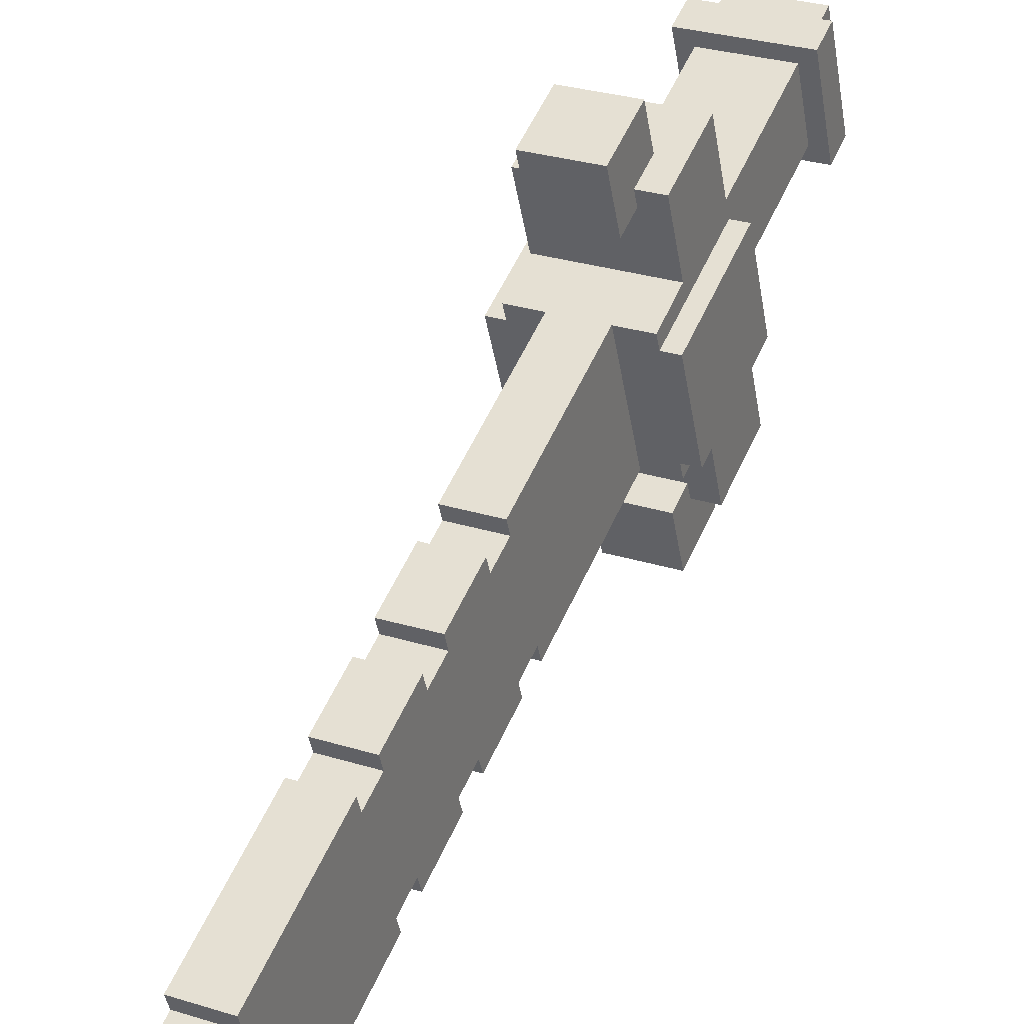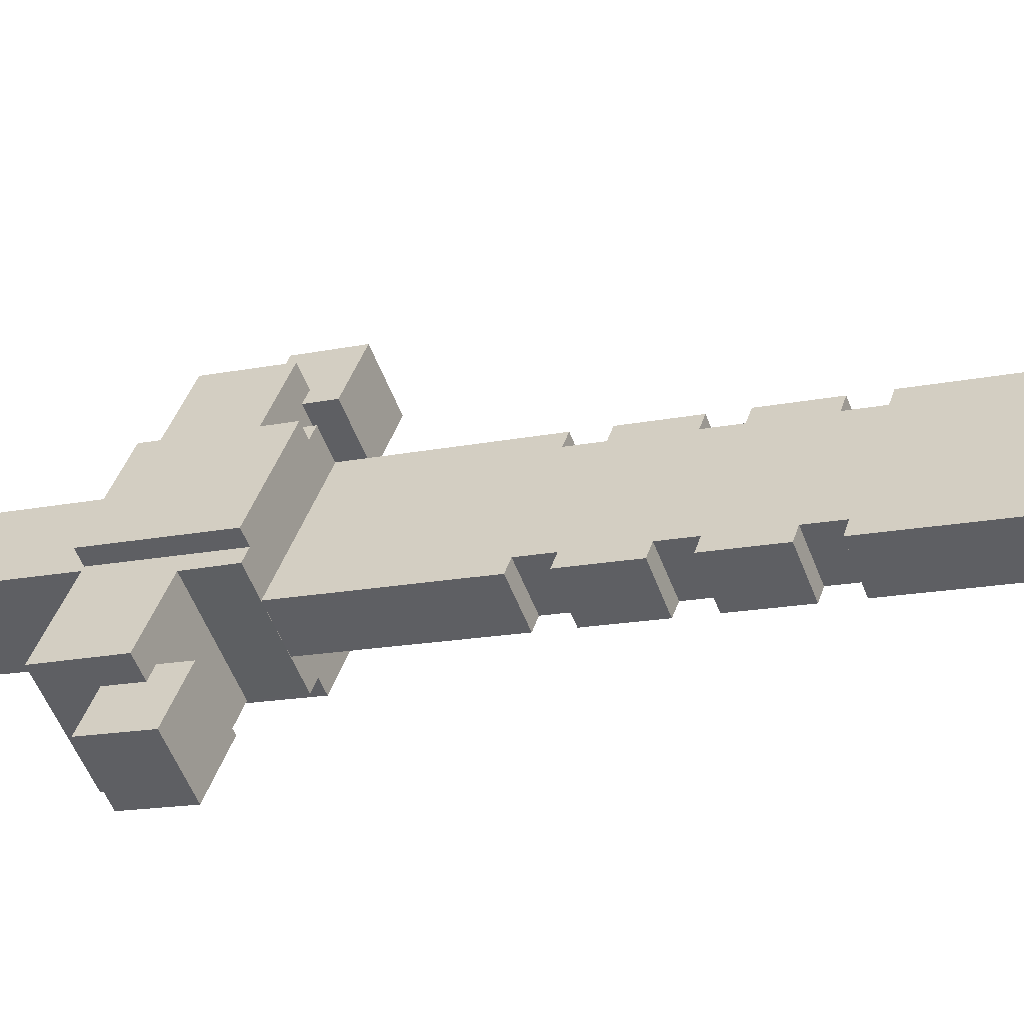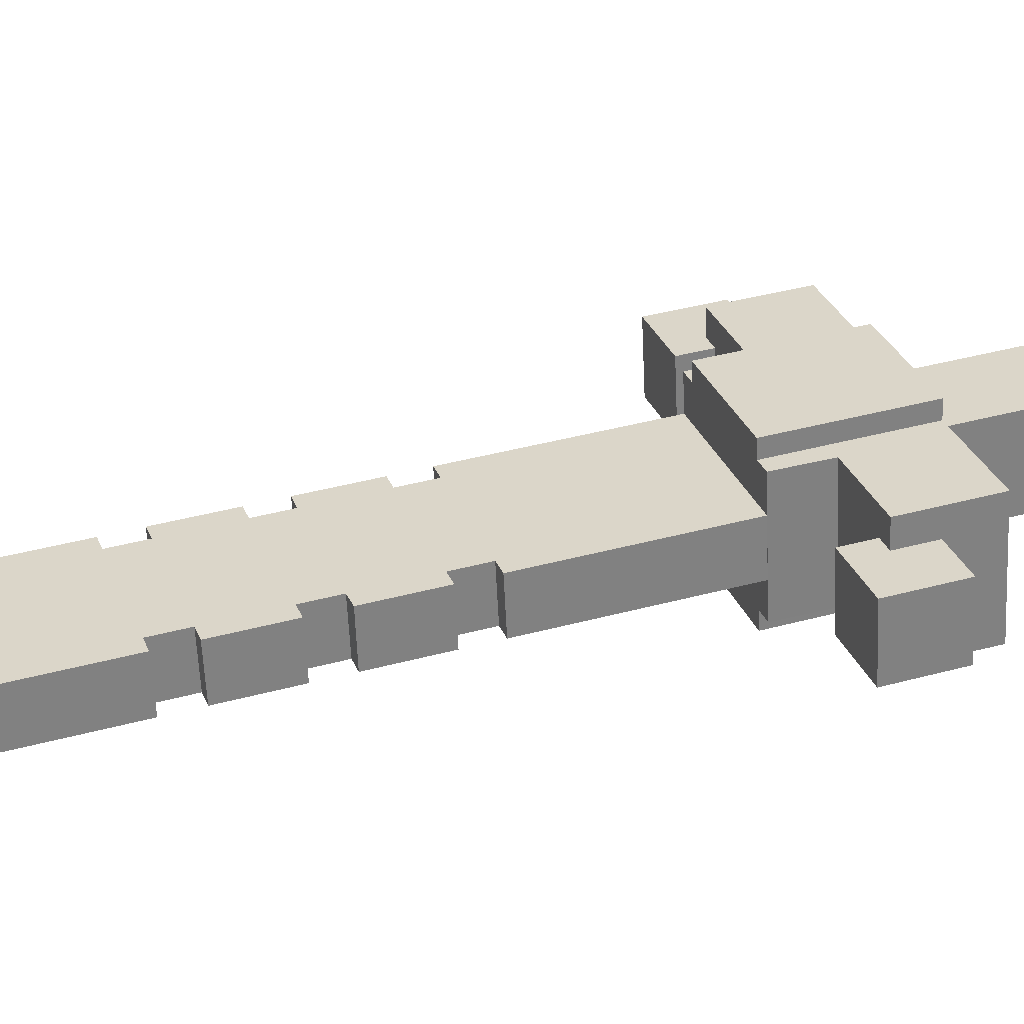
<metadata>
{"format":"obj","ext":"obj","renderer":"f3d","projection":"perspective","resolution":1024,"background":"white","views":[{"elev":32.0,"azim":23.9,"up":"+Y"},{"elev":-57.4,"azim":-70.2,"up":"+Y"},{"elev":-57.8,"azim":91.5,"up":"+Y"}]}
</metadata>
<code>
g Sword2_Mesh
v -0.03154 -0.1005 0.1517
v -0.03032 -0.06822 0.05709
v -0.04281 -0.06855 0.05682
v -0.04403 -0.1008 0.1515
v -0.03032 -0.06822 0.05709
v -0.03154 -0.1005 0.1517
v -0.03066 -0.1009 0.112
v -0.02869 -0.1601 0.09187
v -0.0279 -0.1406 0.03247
v -0.03114 -0.1123 0.1477
v -0.01002 -0.1386 0.07078
v -0.01064 -0.1547 0.1181
v -0.009055 -0.2021 0.102
v -0.008445 -0.1859 0.05469
v -0.01676 0.06311 0.1394
v -0.01834 0.1104 0.1555
v -0.01895 0.09431 0.2028
v -0.01737 0.04699 0.1867
v -0.04403 -0.1008 0.1515
v -0.0468 -0.01798 0.1796
v -0.0343 -0.01766 0.1799
v -0.03154 -0.1005 0.1517
v 0.05315 -0.01539 0.1818
v 0.05591 -0.09818 0.1536
v 0.05631 -0.11 0.1496
v -0.03114 -0.1123 0.1477
v -0.04403 -0.1008 0.1515
v -0.04281 -0.06855 0.05682
v -0.04558 0.01425 0.08498
v -0.0468 -0.01798 0.1796
v -0.04281 -0.06855 0.05682
v -0.03032 -0.06822 0.05709
v -0.03308 0.01457 0.08525
v -0.04558 0.01425 0.08498
v -0.03308 0.01457 0.08525
v -0.03426 0.006971 0.1487
v -0.0343 -0.01766 0.1799
v -0.03624 0.06611 0.1688
v -0.0355 0.08696 0.1099
v -0.0347 -0.005831 0.1839
v -0.0343 -0.01766 0.1799
v -0.0468 -0.01798 0.1796
v -0.04558 0.01425 0.08498
v -0.03308 0.01457 0.08525
v -0.006224 -0.1114 0.1482
v -0.007903 -0.1557 0.2783
v 0.02963 -0.1548 0.2792
v 0.03131 -0.1105 0.1491
v 0.02963 -0.1548 0.2792
v -0.007903 -0.1557 0.2783
v -0.008298 -0.1439 0.2824
v 0.02918 -0.1429 0.2832
v -0.009132 -0.1882 0.3737
v 0.02835 -0.1872 0.3745
v 0.02795 -0.1754 0.3785
v -0.009527 -0.1764 0.3777
v -0.009132 -0.1882 0.3737
v -0.009743 -0.2043 0.421
v 0.02774 -0.2033 0.4218
v 0.02835 -0.1872 0.3745
v -0.01014 -0.1925 0.425
v 0.02734 -0.1915 0.4258
v 0.02774 -0.2033 0.4218
v -0.009743 -0.2043 0.421
v -0.01014 -0.1925 0.425
v -0.01044 -0.2005 0.4487
v 0.02704 -0.1996 0.4495
v 0.02734 -0.1915 0.4258
v -0.01005 -0.2124 0.4446
v 0.02743 -0.2114 0.4455
v 0.02704 -0.1996 0.4495
v -0.01044 -0.2005 0.4487
v -0.01005 -0.2124 0.4446
v -0.01157 -0.2527 0.563
v 0.0259 -0.2517 0.5638
v 0.02743 -0.2114 0.4455
v -0.01157 -0.2527 0.563
v -0.01197 -0.2408 0.567
v 0.02551 -0.2399 0.5678
v 0.0259 -0.2517 0.5638
v -0.01197 -0.2408 0.567
v -0.01227 -0.2489 0.5907
v 0.0252 -0.2479 0.5915
v 0.02551 -0.2399 0.5678
v -0.01227 -0.2489 0.5907
v -0.01267 -0.2371 0.5947
v 0.02481 -0.2361 0.5955
v 0.0252 -0.2479 0.5915
v -0.01267 -0.2371 0.5947
v -0.01297 -0.2451 0.6183
v 0.0245 -0.2442 0.6192
v 0.02481 -0.2361 0.5955
v -0.01337 -0.2333 0.6224
v 0.02411 -0.2323 0.6232
v 0.0245 -0.2442 0.6192
v -0.01297 -0.2451 0.6183
v -0.01337 -0.2333 0.6224
v -0.01367 -0.2414 0.646
v 0.0238 -0.2404 0.6468
v 0.02411 -0.2323 0.6232
v -0.01407 -0.2295 0.65
v 0.02341 -0.2286 0.6509
v 0.0238 -0.2404 0.6468
v -0.01367 -0.2414 0.646
v -0.01407 -0.2295 0.65
v -0.01422 -0.2336 0.6619
v 0.02326 -0.2326 0.6627
v 0.02341 -0.2286 0.6509
v -0.009222 -0.1683 0.354
v -0.009527 -0.1764 0.3777
v 0.02795 -0.1754 0.3785
v 0.02826 -0.1673 0.3548
v -0.008827 -0.1801 0.35
v -0.009222 -0.1683 0.354
v 0.02826 -0.1673 0.3548
v 0.02866 -0.1791 0.3505
v -0.008298 -0.1439 0.2824
v -0.008603 -0.152 0.306
v 0.02888 -0.151 0.3068
v 0.02918 -0.1429 0.2832
v -0.008827 -0.1801 0.35
v 0.02866 -0.1791 0.3505
v 0.02927 -0.1628 0.3028
v -0.008208 -0.1638 0.302
v -0.008208 -0.1638 0.302
v 0.02927 -0.1628 0.3028
v 0.02888 -0.151 0.3068
v -0.008603 -0.152 0.306
v 0.0684 -0.09786 0.1539
v 0.06564 -0.01506 0.1821
v 0.06686 0.01717 0.08742
v 0.06963 -0.06563 0.05926
v -0.009055 -0.2021 0.102
v 0.04092 -0.2008 0.1031
v 0.04153 -0.1846 0.05578
v -0.008445 -0.1859 0.05469
v -0.009055 -0.2021 0.102
v -0.01064 -0.1547 0.1181
v 0.03934 -0.1534 0.1192
v 0.04092 -0.2008 0.1031
v 0.03995 -0.1373 0.07187
v -0.01002 -0.1386 0.07078
v -0.008445 -0.1859 0.05469
v 0.04153 -0.1846 0.05578
v -0.01002 -0.1386 0.07078
v 0.03995 -0.1373 0.07187
v 0.03934 -0.1534 0.1192
v -0.01064 -0.1547 0.1181
v -0.01596 0.005379 -0.1157
v -0.01825 -0.05506 0.06173
v 0.04421 -0.05344 0.06309
v 0.0465 0.007003 -0.1144
v -0.01895 0.09431 0.2028
v -0.01834 0.1104 0.1555
v 0.03163 0.1117 0.1566
v 0.03102 0.0956 0.2039
v -0.01895 0.09431 0.2028
v 0.03102 0.0956 0.2039
v 0.0326 0.04829 0.1878
v -0.01737 0.04699 0.1867
v 0.03321 0.06441 0.1405
v 0.03163 0.1117 0.1566
v -0.01834 0.1104 0.1555
v -0.01676 0.06311 0.1394
v -0.01676 0.06311 0.1394
v -0.01737 0.04699 0.1867
v 0.0326 0.04829 0.1878
v 0.03321 0.06441 0.1405
v 0.05315 -0.01539 0.1818
v -0.0343 -0.01766 0.1799
v -0.0347 -0.005831 0.1839
v 0.05275 -0.003558 0.1858
v 0.03995 -0.1373 0.07187
v 0.04153 -0.1846 0.05578
v 0.04092 -0.2008 0.1031
v 0.03934 -0.1534 0.1192
v 0.03321 0.06441 0.1405
v 0.0326 0.04829 0.1878
v 0.03102 0.0956 0.2039
v 0.03163 0.1117 0.1566
v 0.05591 -0.09818 0.1536
v 0.05315 -0.01539 0.1818
v 0.06564 -0.01506 0.1821
v 0.0684 -0.09786 0.1539
v -0.01794 0.06452 -0.09563
v -0.02023 0.004082 0.08184
v -0.01825 -0.05506 0.06173
v -0.01596 0.005379 -0.1157
v -0.01596 0.005379 -0.1157
v 0.0465 0.007003 -0.1144
v 0.04453 0.06614 -0.09428
v -0.01794 0.06452 -0.09563
v 0.04453 0.06614 -0.09428
v 0.0465 0.007003 -0.1144
v 0.04421 -0.05344 0.06309
v 0.04224 0.005705 0.0832
v -0.01794 0.06452 -0.09563
v 0.04453 0.06614 -0.09428
v 0.04224 0.005705 0.0832
v -0.02023 0.004082 0.08184
v -0.03144 0.05975 -0.0441
v 0.05601 0.06202 -0.0422
v 0.05877 -0.02077 -0.07036
v -0.02868 -0.02305 -0.07226
v -0.02868 -0.02305 -0.07226
v -0.02837 -0.01499 -0.09592
v -0.03114 0.06781 -0.06776
v -0.03144 0.05975 -0.0441
v -0.03114 0.06781 -0.06776
v -0.02837 -0.01499 -0.09592
v 0.05908 -0.01271 -0.09402
v 0.05631 0.07008 -0.06586
v -0.02837 -0.01499 -0.09592
v -0.02868 -0.02305 -0.07226
v 0.05877 -0.02077 -0.07036
v 0.05908 -0.01271 -0.09402
v 0.05601 0.06202 -0.0422
v 0.05631 0.07008 -0.06586
v 0.05908 -0.01271 -0.09402
v 0.05877 -0.02077 -0.07036
v 0.05601 0.06202 -0.0422
v -0.03144 0.05975 -0.0441
v -0.03114 0.06781 -0.06776
v 0.05631 0.07008 -0.06586
v -0.008298 -0.1439 0.2824
v -0.007903 -0.1557 0.2783
v -0.006224 -0.1114 0.1482
v -0.01106 -0.06111 0.3105
v -0.009779 -0.004961 0.1844
v -0.01146 -0.04928 0.3146
v -0.008603 -0.152 0.306
v -0.01137 -0.06917 0.3342
v -0.01199 -0.08551 0.3822
v -0.009222 -0.1683 0.354
v -0.01229 -0.09357 0.4058
v -0.009527 -0.1764 0.3777
v -0.01014 -0.1925 0.425
v -0.009743 -0.2043 0.421
v -0.009132 -0.1882 0.3737
v -0.0129 -0.1097 0.4532
v -0.01269 -0.08174 0.4099
v -0.0133 -0.09786 0.4572
v -0.01321 -0.1177 0.4768
v -0.01044 -0.2005 0.4487
v -0.01197 -0.2408 0.567
v -0.01473 -0.158 0.5951
v -0.01464 -0.1779 0.6148
v -0.01267 -0.2371 0.5947
v -0.01455 -0.1978 0.6344
v -0.01337 -0.2333 0.6224
v -0.01446 -0.2177 0.6541
v -0.01407 -0.2295 0.65
v -0.01422 -0.2336 0.6619
v -0.01462 -0.2217 0.6659
v -0.01486 -0.2059 0.6581
v -0.01495 -0.186 0.6385
v -0.01504 -0.1661 0.6188
v -0.01367 -0.2414 0.646
v -0.01297 -0.2451 0.6183
v -0.01227 -0.2489 0.5907
v -0.01005 -0.2124 0.4446
v -0.01157 -0.2527 0.563
v -0.009779 -0.004961 0.1844
v 0.02775 -0.003987 0.1852
v 0.02607 -0.04831 0.3154
v -0.01146 -0.04928 0.3146
v 0.02607 -0.04831 0.3154
v 0.02642 -0.06014 0.3113
v -0.01106 -0.06111 0.3105
v -0.01146 -0.04928 0.3146
v -0.01269 -0.08174 0.4099
v -0.01229 -0.09357 0.4058
v 0.02519 -0.0926 0.4067
v 0.02479 -0.08077 0.4107
v -0.01269 -0.08174 0.4099
v 0.02479 -0.08077 0.4107
v 0.02418 -0.09688 0.458
v -0.0133 -0.09786 0.4572
v 0.02458 -0.1087 0.454
v -0.0129 -0.1097 0.4532
v -0.0133 -0.09786 0.4572
v 0.02418 -0.09688 0.458
v -0.01321 -0.1177 0.4768
v -0.0129 -0.1097 0.4532
v 0.02458 -0.1087 0.454
v 0.02427 -0.1168 0.4776
v -0.0136 -0.1059 0.4809
v -0.01321 -0.1177 0.4768
v 0.02427 -0.1168 0.4776
v 0.02388 -0.1049 0.4817
v -0.0136 -0.1059 0.4809
v 0.02388 -0.1049 0.4817
v 0.02235 -0.1452 0.6
v -0.01513 -0.1462 0.5992
v -0.01455 -0.1978 0.6344
v 0.02292 -0.1968 0.6352
v 0.02262 -0.2049 0.6589
v -0.01486 -0.2059 0.6581
v 0.02301 -0.2167 0.6549
v -0.01446 -0.2177 0.6541
v -0.01486 -0.2059 0.6581
v 0.02262 -0.2049 0.6589
v -0.01446 -0.2177 0.6541
v 0.02301 -0.2167 0.6549
v 0.02286 -0.2208 0.6667
v -0.01462 -0.2217 0.6659
v -0.01199 -0.08551 0.3822
v 0.02549 -0.08454 0.383
v 0.02519 -0.0926 0.4067
v -0.01229 -0.09357 0.4058
v -0.01238 -0.07368 0.3862
v 0.0251 -0.0726 0.3867
v 0.02549 -0.08454 0.383
v -0.01199 -0.08551 0.3822
v -0.01137 -0.06917 0.3342
v -0.01106 -0.06111 0.3105
v 0.02642 -0.06014 0.3113
v 0.02611 -0.0682 0.335
v -0.01238 -0.07368 0.3862
v -0.01176 -0.05734 0.3382
v 0.02572 -0.05637 0.339
v 0.0251 -0.0726 0.3867
v -0.01176 -0.05734 0.3382
v -0.01137 -0.06917 0.3342
v 0.02611 -0.0682 0.335
v 0.02572 -0.05637 0.339
v -0.01422 -0.2336 0.6619
v -0.01462 -0.2217 0.6659
v 0.02286 -0.2208 0.6667
v 0.02326 -0.2326 0.6627
v 0.02235 -0.1452 0.6
v 0.02274 -0.1571 0.596
v -0.01473 -0.158 0.5951
v -0.01513 -0.1462 0.5992
v -0.01473 -0.158 0.5951
v 0.02274 -0.1571 0.596
v 0.02244 -0.1651 0.6196
v -0.01504 -0.1661 0.6188
v 0.02244 -0.1651 0.6196
v 0.02283 -0.177 0.6156
v -0.01464 -0.1779 0.6148
v -0.01504 -0.1661 0.6188
v -0.01495 -0.186 0.6385
v -0.01464 -0.1779 0.6148
v 0.02283 -0.177 0.6156
v 0.02253 -0.185 0.6393
v 0.02292 -0.1968 0.6352
v -0.01455 -0.1978 0.6344
v -0.01495 -0.186 0.6385
v 0.02253 -0.185 0.6393
v 0.03131 -0.1105 0.1491
v 0.02963 -0.1548 0.2792
v 0.02918 -0.1429 0.2832
v 0.02642 -0.06014 0.3113
v 0.02775 -0.003987 0.1852
v 0.02607 -0.04831 0.3154
v 0.02611 -0.0682 0.335
v 0.02888 -0.151 0.3068
v 0.02549 -0.08454 0.383
v 0.02826 -0.1673 0.3548
v 0.02795 -0.1754 0.3785
v 0.02519 -0.0926 0.4067
v 0.02458 -0.1087 0.454
v 0.02418 -0.09688 0.458
v 0.02479 -0.08077 0.4107
v 0.02734 -0.1915 0.4258
v 0.02835 -0.1872 0.3745
v 0.02774 -0.2033 0.4218
v 0.02704 -0.1996 0.4495
v 0.02427 -0.1168 0.4776
v 0.02551 -0.2399 0.5678
v 0.02274 -0.1571 0.596
v 0.02283 -0.177 0.6156
v 0.02481 -0.2361 0.5955
v 0.02292 -0.1968 0.6352
v 0.02411 -0.2323 0.6232
v 0.02301 -0.2167 0.6549
v 0.02341 -0.2286 0.6509
v 0.02286 -0.2208 0.6667
v 0.02326 -0.2326 0.6627
v 0.02262 -0.2049 0.6589
v 0.02253 -0.185 0.6393
v 0.02244 -0.1651 0.6196
v 0.0238 -0.2404 0.6468
v 0.0245 -0.2442 0.6192
v 0.0252 -0.2479 0.5915
v 0.0259 -0.2517 0.5638
v 0.02743 -0.2114 0.4455
v 0.05953 -0.1376 0.03461
v 0.05713 -0.06595 0.05899
v -0.03032 -0.06822 0.05709
v -0.0279 -0.1406 0.03247
v 0.05121 0.06838 0.1707
v 0.05319 0.009245 0.1506
v -0.03426 0.006971 0.1487
v -0.03624 0.06611 0.1688
v 0.05197 0.08853 0.1115
v 0.05121 0.06838 0.1707
v -0.03624 0.06611 0.1688
v -0.0355 0.08696 0.1099
v 0.05437 0.01685 0.08715
v 0.05197 0.08853 0.1115
v -0.0355 0.08696 0.1099
v -0.03308 0.01457 0.08525
v 0.05679 -0.09864 0.1139
v -0.03066 -0.1009 0.112
v -0.03114 -0.1123 0.1477
v 0.05631 -0.11 0.1496
v 0.05319 0.009245 0.1506
v 0.05275 -0.003558 0.1858
v -0.0347 -0.005831 0.1839
v -0.03426 0.006971 0.1487
v -0.03308 0.01457 0.08525
v -0.03032 -0.06822 0.05709
v 0.05713 -0.06595 0.05899
v 0.05437 0.01685 0.08715
v 0.05591 -0.09818 0.1536
v 0.0684 -0.09786 0.1539
v 0.06963 -0.06563 0.05926
v 0.05713 -0.06595 0.05899
v 0.05713 -0.06595 0.05899
v 0.05679 -0.09864 0.1139
v 0.05591 -0.09818 0.1536
v 0.05876 -0.1578 0.09377
v 0.05953 -0.1376 0.03461
v 0.05631 -0.11 0.1496
v 0.05713 -0.06595 0.05899
v 0.06963 -0.06563 0.05926
v 0.06686 0.01717 0.08742
v 0.05437 0.01685 0.08715
v 0.05437 0.01685 0.08715
v 0.05315 -0.01539 0.1818
v 0.05319 0.009245 0.1506
v 0.05197 0.08853 0.1115
v 0.05121 0.06838 0.1707
v 0.05275 -0.003558 0.1858
v 0.05315 -0.01539 0.1818
v 0.05437 0.01685 0.08715
v 0.06686 0.01717 0.08742
v 0.06564 -0.01506 0.1821
v 0.05876 -0.1578 0.09377
v -0.02869 -0.1601 0.09187
v -0.03066 -0.1009 0.112
v 0.05679 -0.09864 0.1139
v 0.05953 -0.1376 0.03461
v -0.0279 -0.1406 0.03247
v -0.02869 -0.1601 0.09187
v 0.05876 -0.1578 0.09377
v -0.01513 -0.1462 0.5992
v -0.0136 -0.1059 0.4809
v 0.02235 -0.1452 0.6
v 0.02388 -0.1049 0.4817
v -0.01238 -0.07368 0.3862
v -0.01176 -0.05734 0.3382
v 0.0251 -0.0726 0.3867
v 0.02572 -0.05637 0.339
v -0.008827 -0.1801 0.35
v -0.008208 -0.1638 0.302
v 0.02866 -0.1791 0.3505
v 0.02927 -0.1628 0.3028
g Sword2_Mesh_0
f 3 2 1
f 4 3 1
f 7 6 5
f 8 7 5
f 9 8 5
f 10 6 7
f 13 12 11
f 14 13 11
f 17 16 15
f 18 17 15
f 21 20 19
f 22 21 19
f 22 23 21
f 24 23 22
f 25 24 22
f 26 25 22
f 29 28 27
f 30 29 27
f 33 32 31
f 34 33 31
f 37 36 35
f 36 38 35
f 38 39 35
f 40 36 37
f 43 42 41
f 44 43 41
f 47 46 45
f 48 47 45
f 51 50 49
f 52 51 49
f 55 54 53
f 56 55 53
f 59 58 57
f 60 59 57
f 63 62 61
f 64 63 61
f 67 66 65
f 68 67 65
f 71 70 69
f 72 71 69
f 75 74 73
f 76 75 73
f 79 78 77
f 80 79 77
f 83 82 81
f 84 83 81
f 87 86 85
f 88 87 85
f 91 90 89
f 92 91 89
f 95 94 93
f 96 95 93
f 99 98 97
f 100 99 97
f 103 102 101
f 104 103 101
f 107 106 105
f 108 107 105
f 111 110 109
f 112 111 109
f 115 114 113
f 116 115 113
f 119 118 117
f 120 119 117
f 123 122 121
f 124 123 121
f 127 126 125
f 128 127 125
f 131 130 129
f 132 131 129
f 135 134 133
f 136 135 133
f 139 138 137
f 140 139 137
f 143 142 141
f 144 143 141
f 147 146 145
f 148 147 145
f 151 150 149
f 152 151 149
f 155 154 153
f 156 155 153
f 159 158 157
f 160 159 157
f 163 162 161
f 164 163 161
f 167 166 165
f 168 167 165
f 171 170 169
f 172 171 169
f 175 174 173
f 176 175 173
f 179 178 177
f 180 179 177
f 183 182 181
f 184 183 181
f 187 186 185
f 188 187 185
f 191 190 189
f 192 191 189
f 195 194 193
f 196 195 193
f 199 198 197
f 200 199 197
f 203 202 201
f 204 203 201
f 207 206 205
f 208 207 205
f 211 210 209
f 212 211 209
f 215 214 213
f 216 215 213
f 219 218 217
f 220 219 217
f 223 222 221
f 224 223 221
f 227 226 225
f 225 228 227
f 228 229 227
f 228 230 229
f 228 225 231
f 232 228 231
f 233 232 231
f 234 233 231
f 235 233 234
f 236 235 234
f 235 236 237
f 238 237 236
f 239 238 236
f 240 235 237
f 241 235 240
f 242 241 240
f 243 240 237
f 244 243 237
f 243 244 245
f 246 243 245
f 247 246 245
f 248 247 245
f 249 247 248
f 250 249 248
f 251 249 250
f 252 251 250
f 251 252 253
f 254 251 253
f 255 249 251
f 256 247 249
f 257 246 247
f 258 252 250
f 259 250 248
f 260 248 245
f 245 244 261
f 262 245 261
f 265 264 263
f 266 265 263
f 269 268 267
f 270 269 267
f 273 272 271
f 274 273 271
f 277 276 275
f 278 277 275
f 281 280 279
f 282 281 279
f 285 284 283
f 286 285 283
f 289 288 287
f 290 289 287
f 293 292 291
f 294 293 291
f 297 296 295
f 298 297 295
f 301 300 299
f 302 301 299
f 305 304 303
f 306 305 303
f 309 308 307
f 310 309 307
f 313 312 311
f 314 313 311
f 317 316 315
f 318 317 315
f 321 320 319
f 322 321 319
f 325 324 323
f 326 325 323
f 329 328 327
f 330 329 327
f 333 332 331
f 334 333 331
f 337 336 335
f 338 337 335
f 341 340 339
f 342 341 339
f 345 344 343
f 346 345 343
f 349 348 347
f 350 349 347
f 353 352 351
f 351 354 353
f 351 355 354
f 355 356 354
f 353 354 357
f 358 353 357
f 358 357 359
f 360 358 359
f 361 360 359
f 362 361 359
f 361 362 363
f 364 363 362
f 365 364 362
f 366 361 363
f 367 361 366
f 368 367 366
f 369 366 363
f 370 369 363
f 371 369 370
f 372 371 370
f 371 372 373
f 374 371 373
f 374 373 375
f 376 374 375
f 376 375 377
f 378 376 377
f 378 377 379
f 380 378 379
f 381 377 375
f 382 375 373
f 383 373 372
f 384 376 378
f 385 374 376
f 386 371 374
f 369 371 387
f 388 369 387
f 391 390 389
f 392 391 389
f 395 394 393
f 396 395 393
f 399 398 397
f 400 399 397
f 403 402 401
f 404 403 401
f 407 406 405
f 408 407 405
f 411 410 409
f 412 411 409
f 415 414 413
f 416 415 413
f 419 418 417
f 420 419 417
f 423 422 421
f 422 424 421
f 424 425 421
f 426 422 423
f 429 428 427
f 430 429 427
f 433 432 431
f 433 431 434
f 435 433 434
f 436 432 433
f 439 438 437
f 440 439 437
f 443 442 441
f 444 443 441
f 447 446 445
f 448 447 445
f 243 246 449
f 450 243 449
f 451 372 370
f 452 451 370
f 232 233 453
f 454 232 453
f 455 359 357
f 456 455 357
f 457 234 231
f 458 457 231
f 358 360 459
f 460 358 459

</code>
